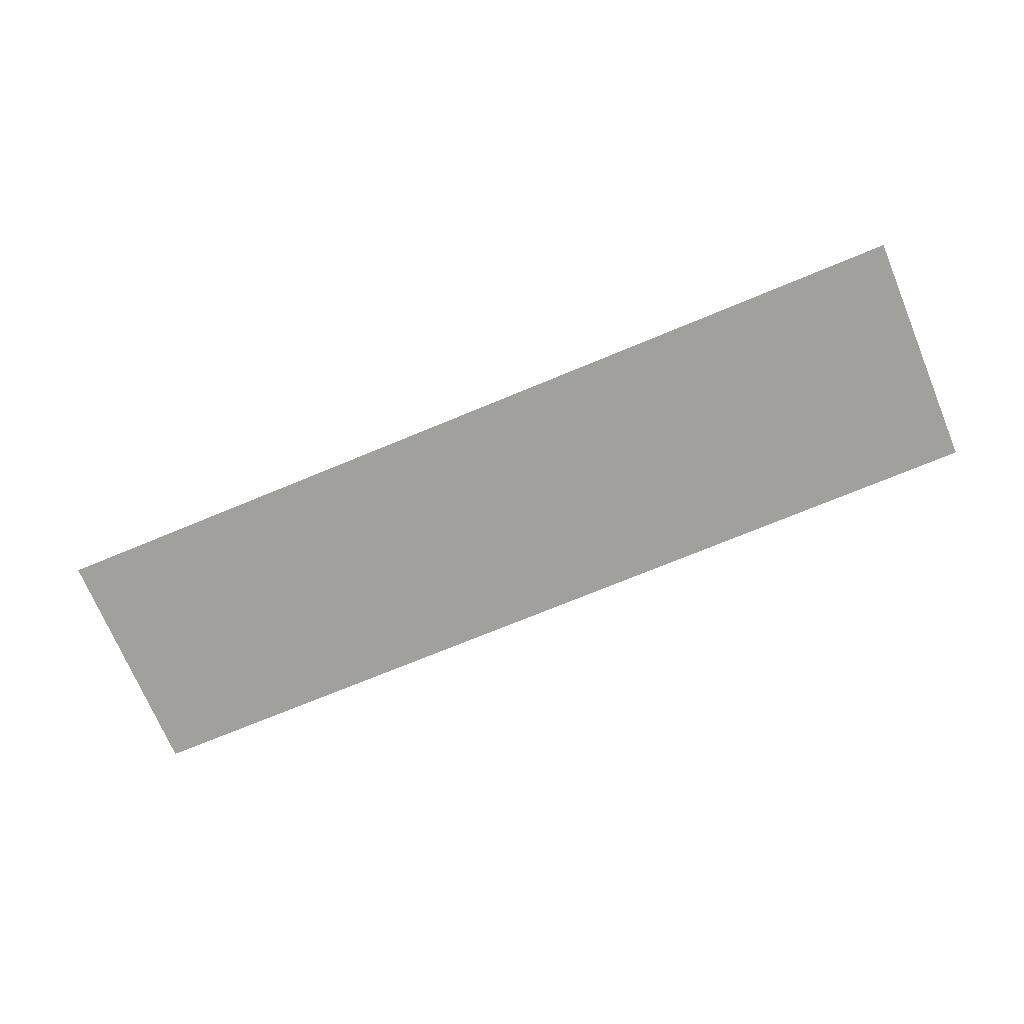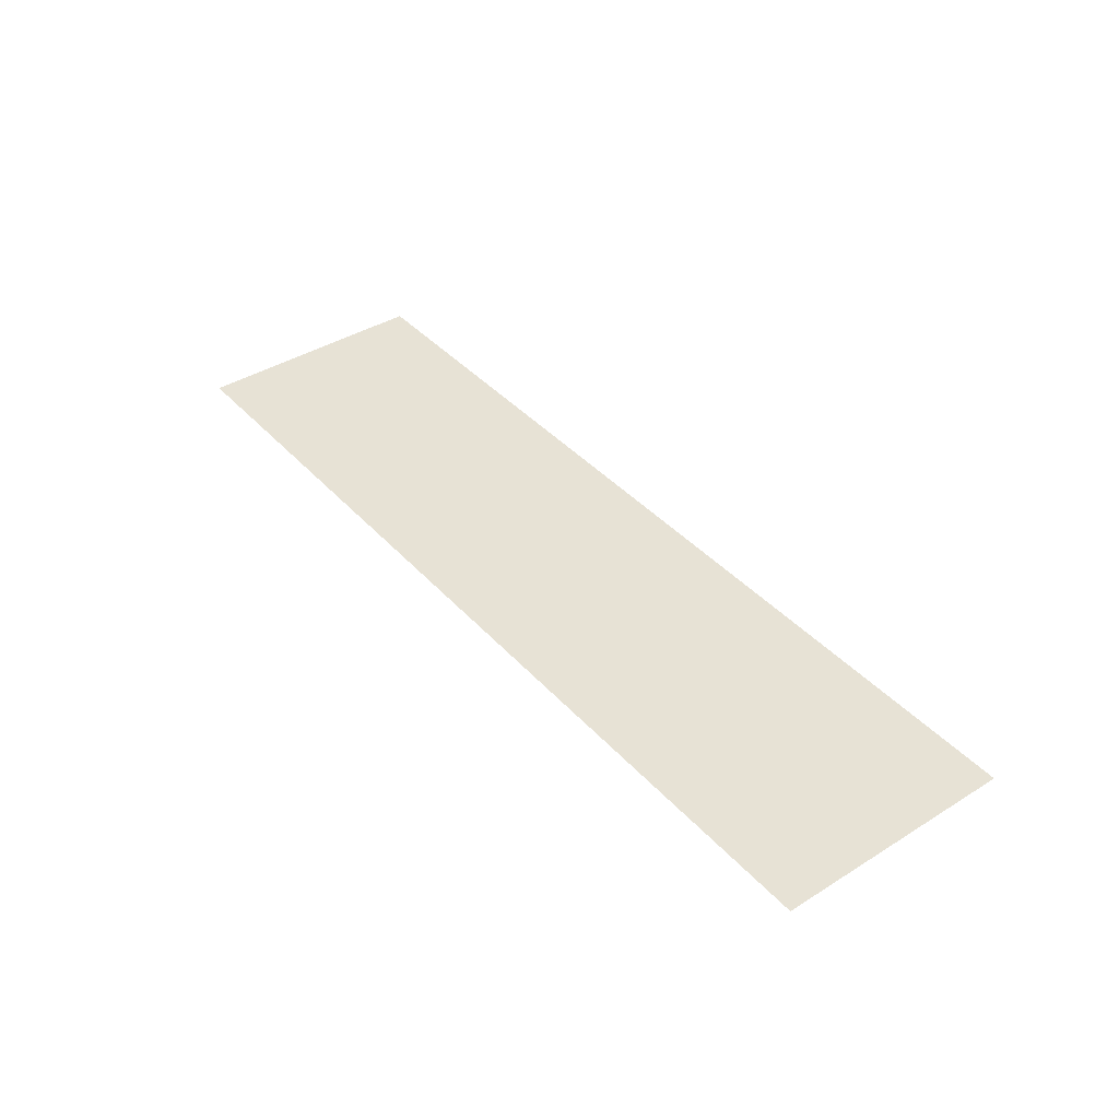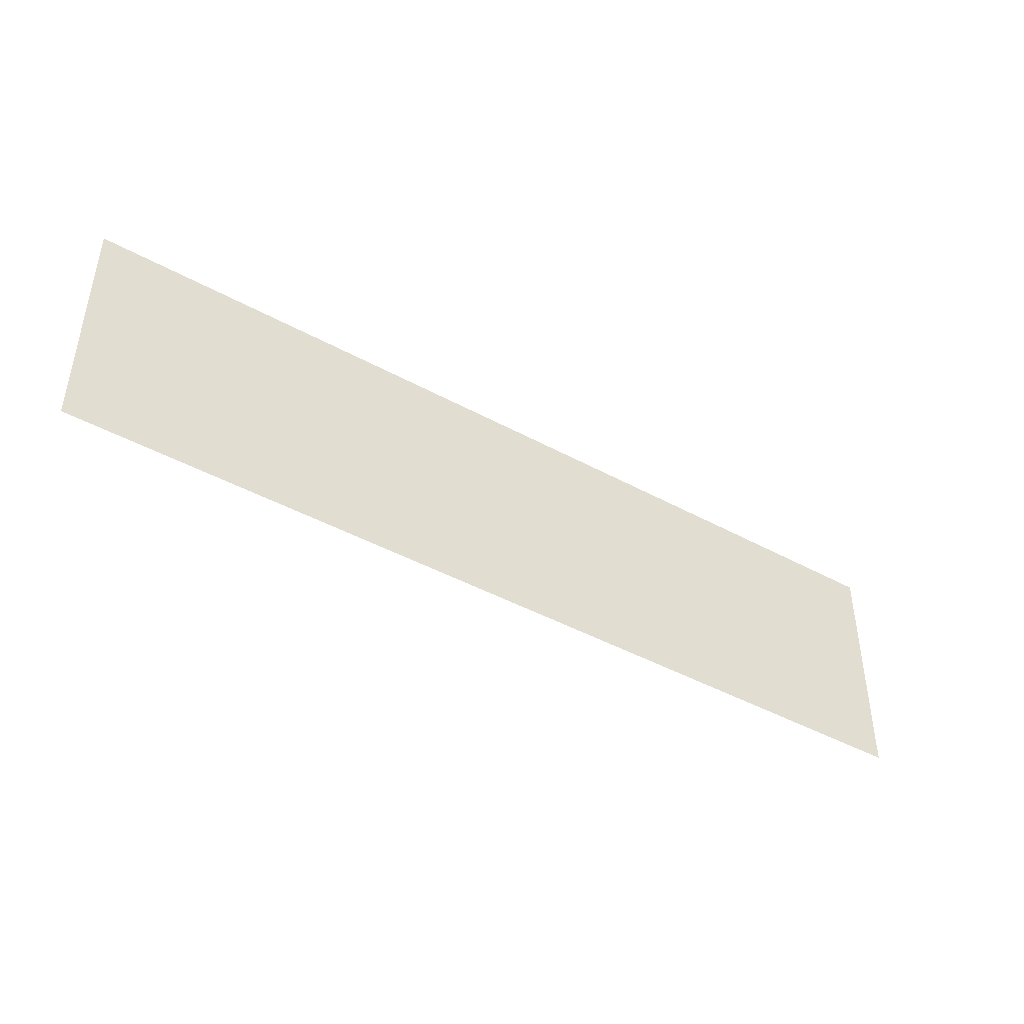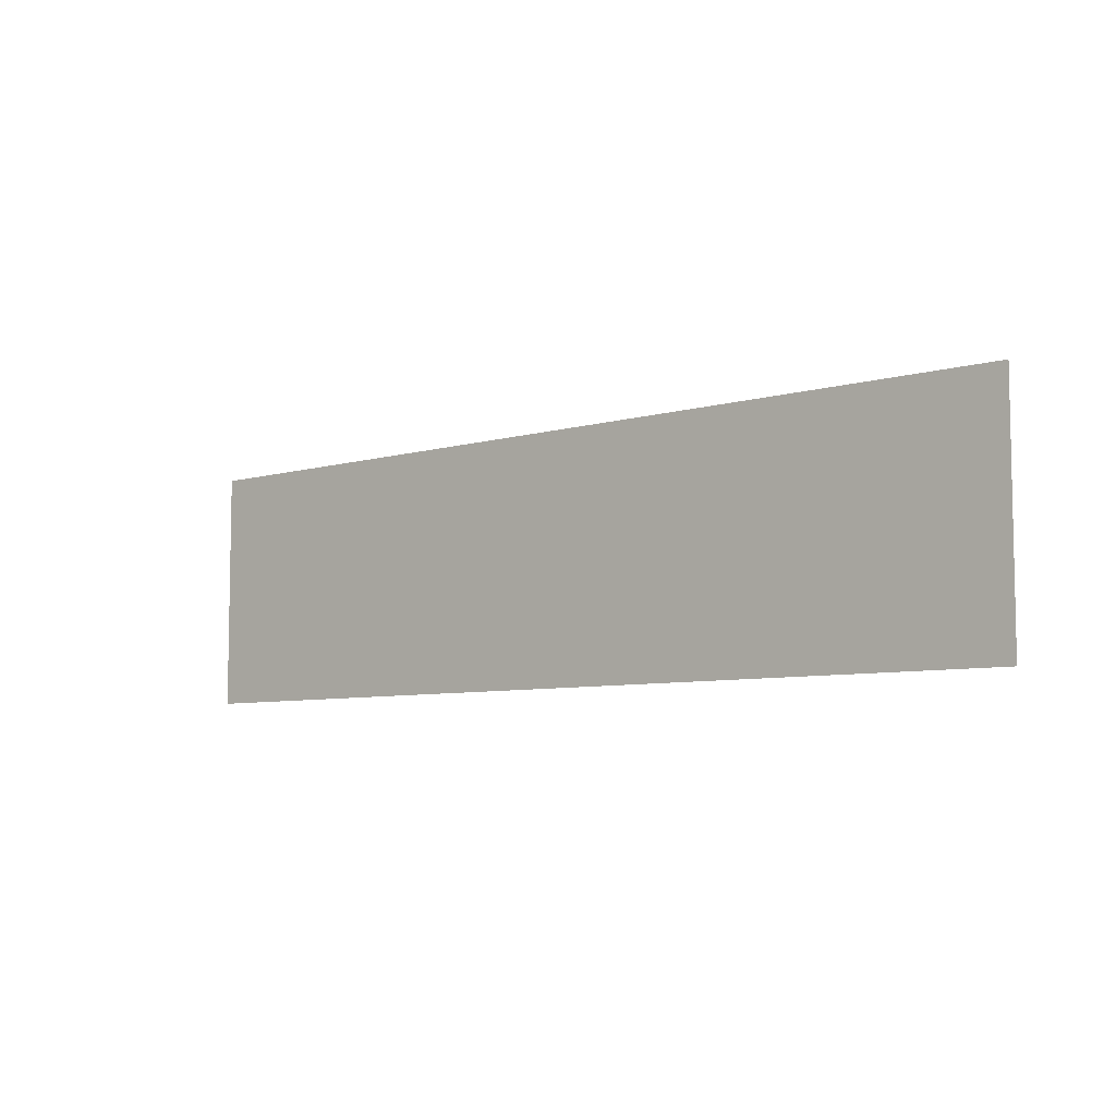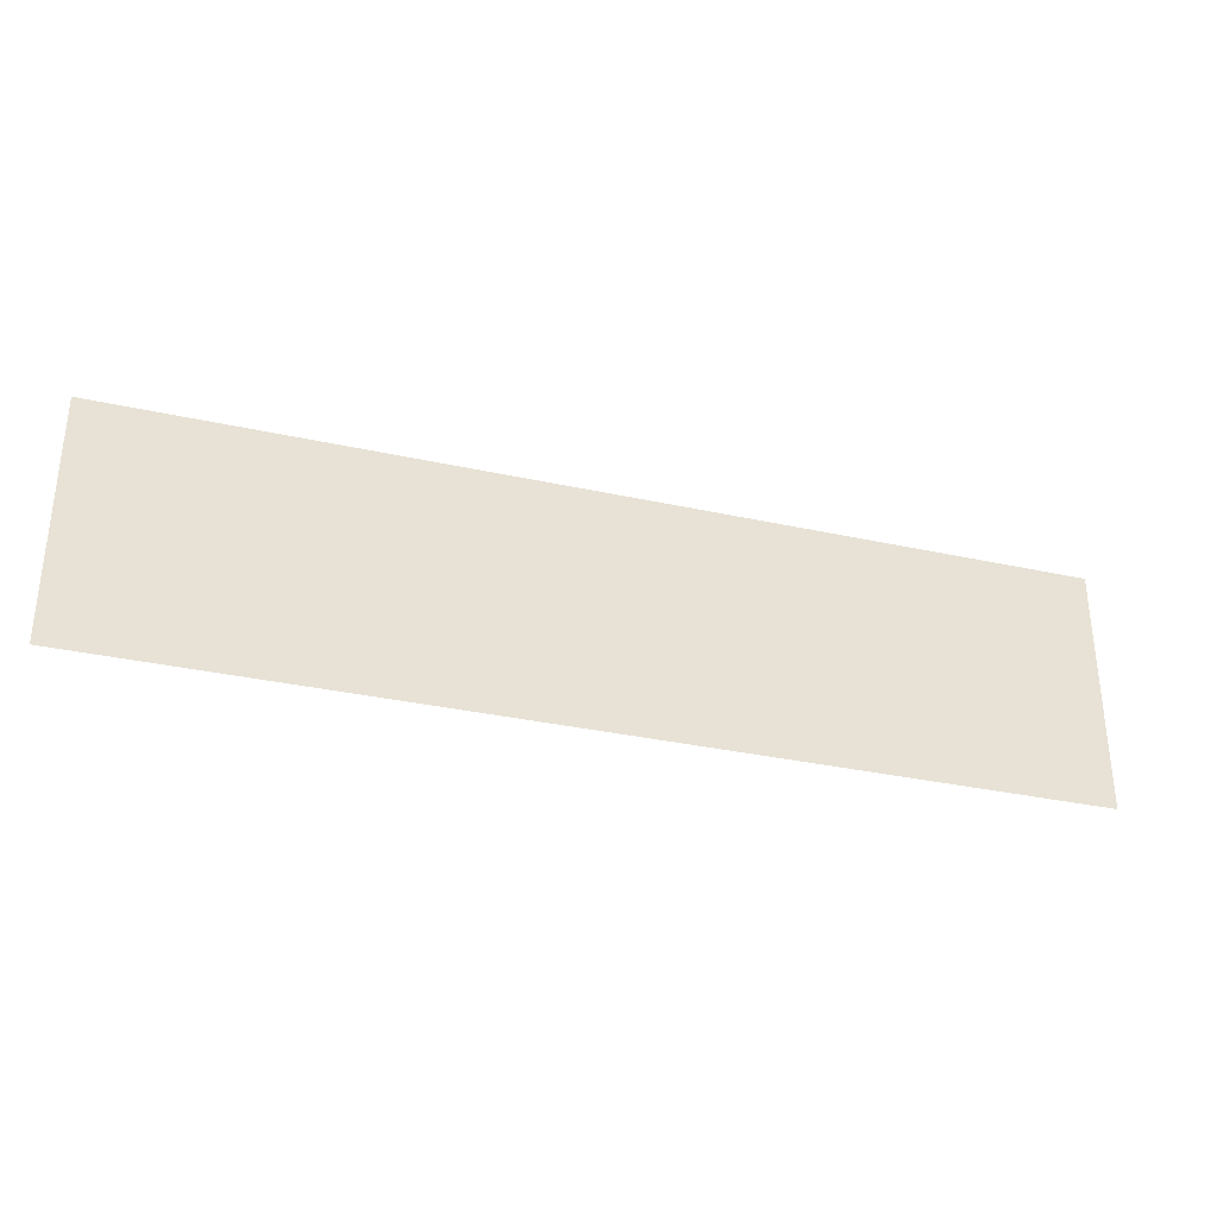
<metadata>
{"format":"obj","ext":"obj","renderer":"f3d","projection":"perspective","resolution":1024,"background":"white","views":[{"elev":-71.6,"azim":-157.4,"up":"+Y"},{"elev":40.2,"azim":-127.5,"up":"+Y"},{"elev":-43.7,"azim":147.1,"up":"+Z"},{"elev":-6.9,"azim":-139.5,"up":"+Z"},{"elev":-32.7,"azim":-17.1,"up":"+Z"}]}
</metadata>
<code>
g royale_barricade_long_lod1
v -0.99 -0.01249 -2.054
v -0.99 -0.01249 2.054
v 14.85 -0.0125 2.054
v 14.85 -0.0125 -2.054
g royale_barricade_long_lod1_0
f 3 2 1
f 4 3 1

</code>
